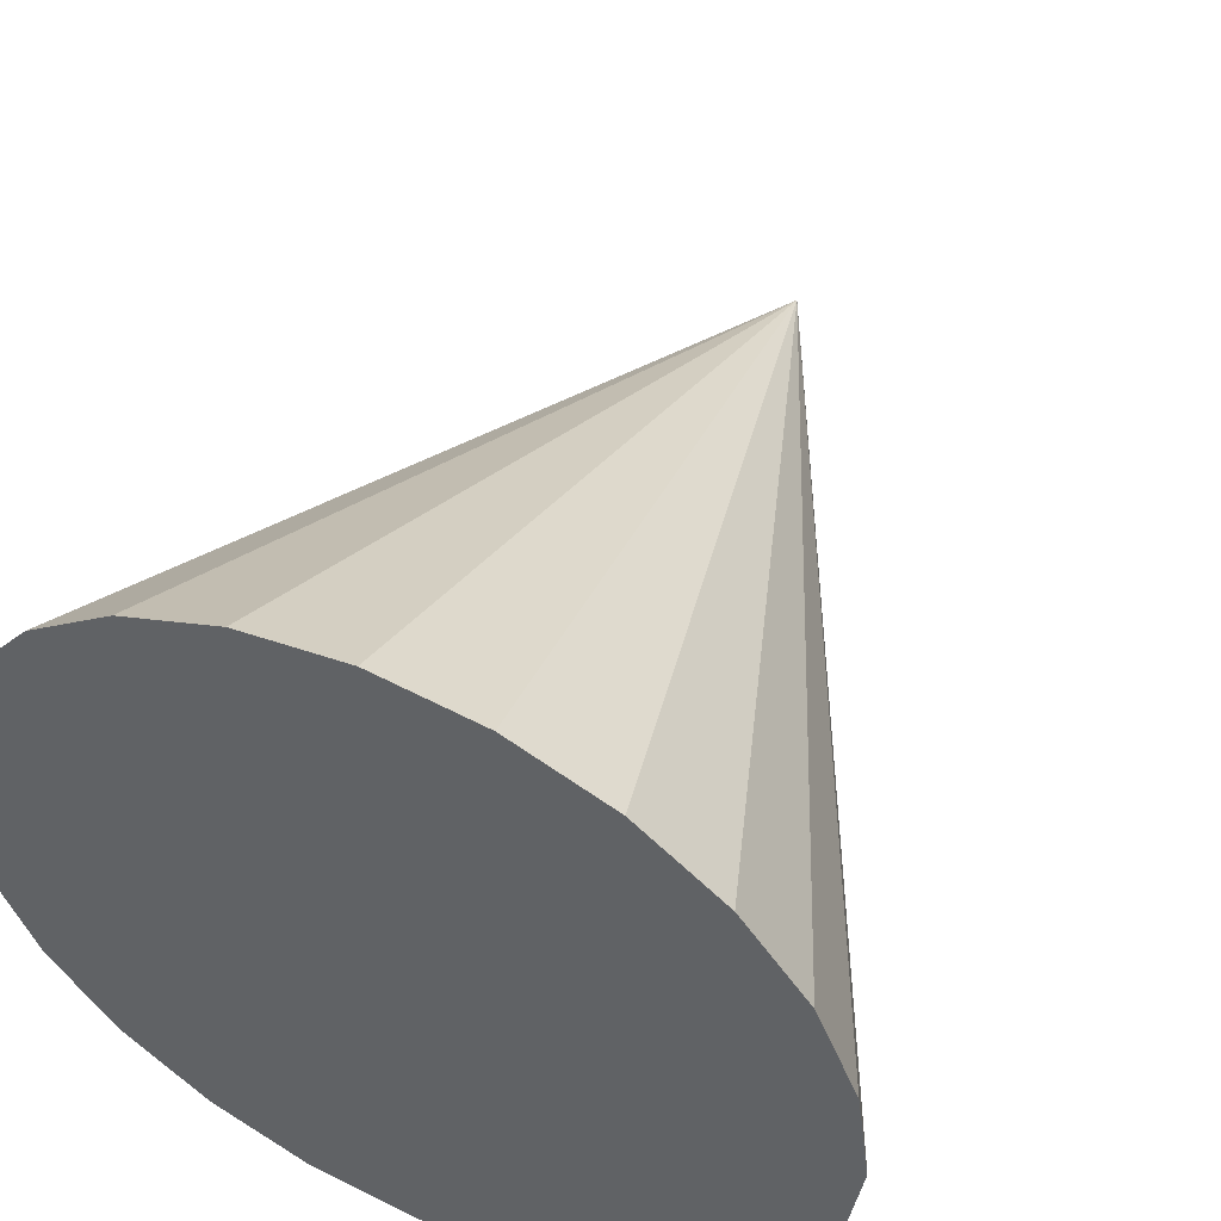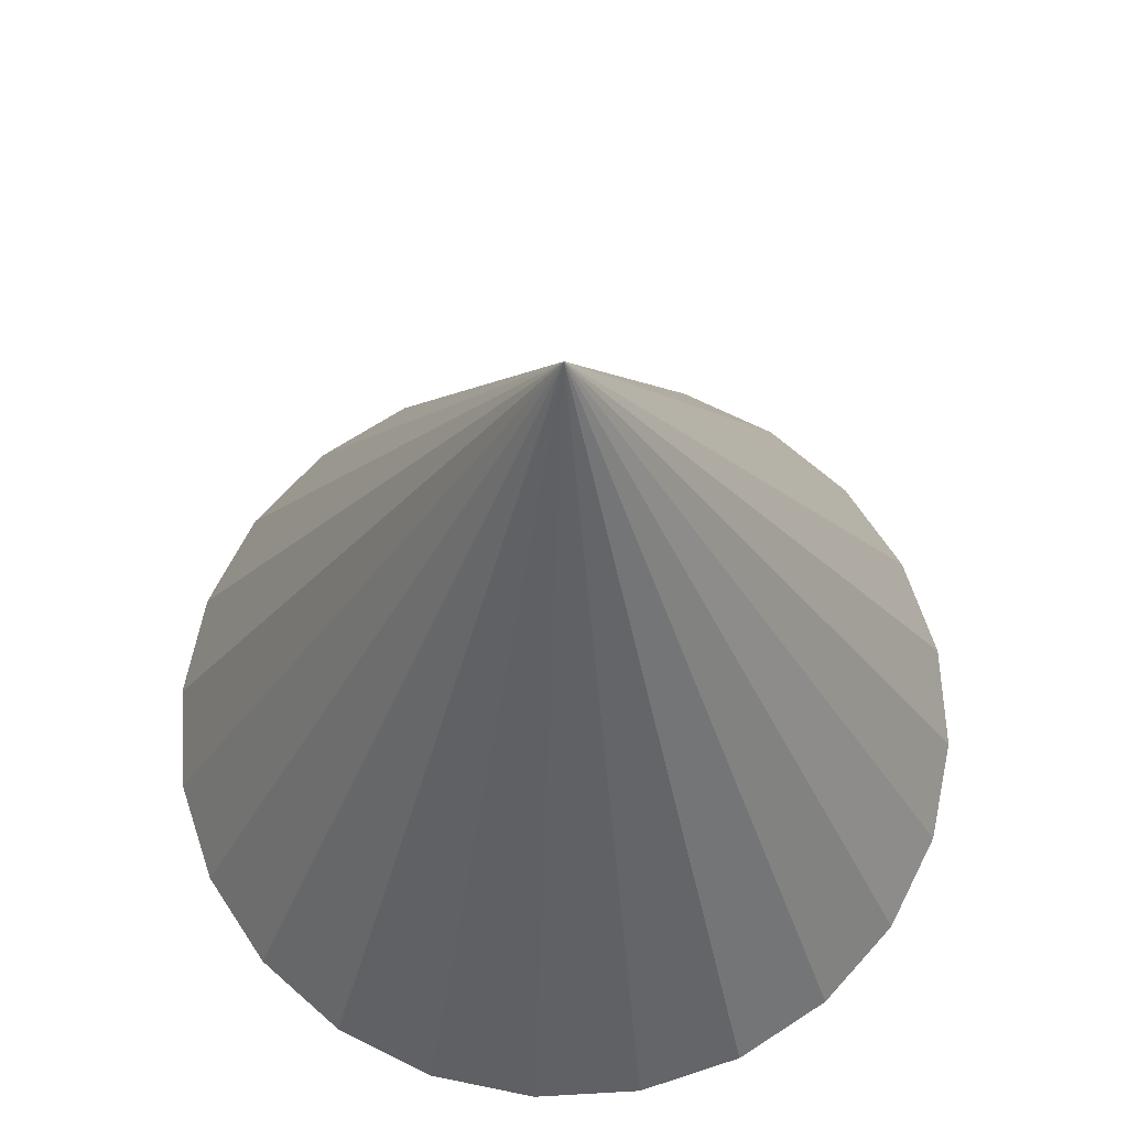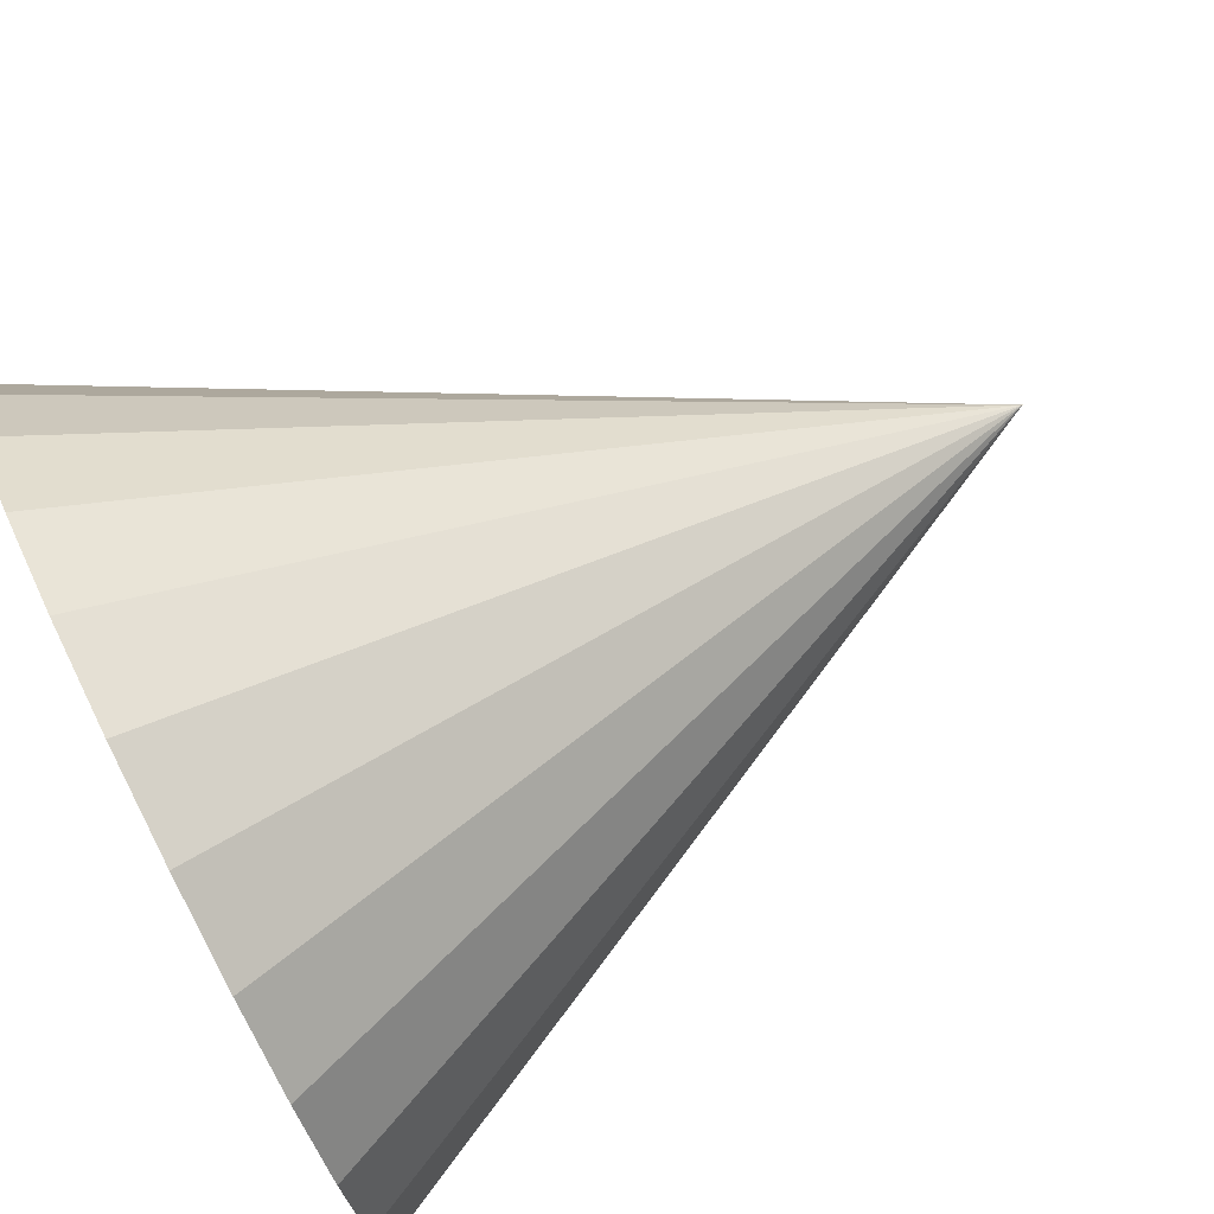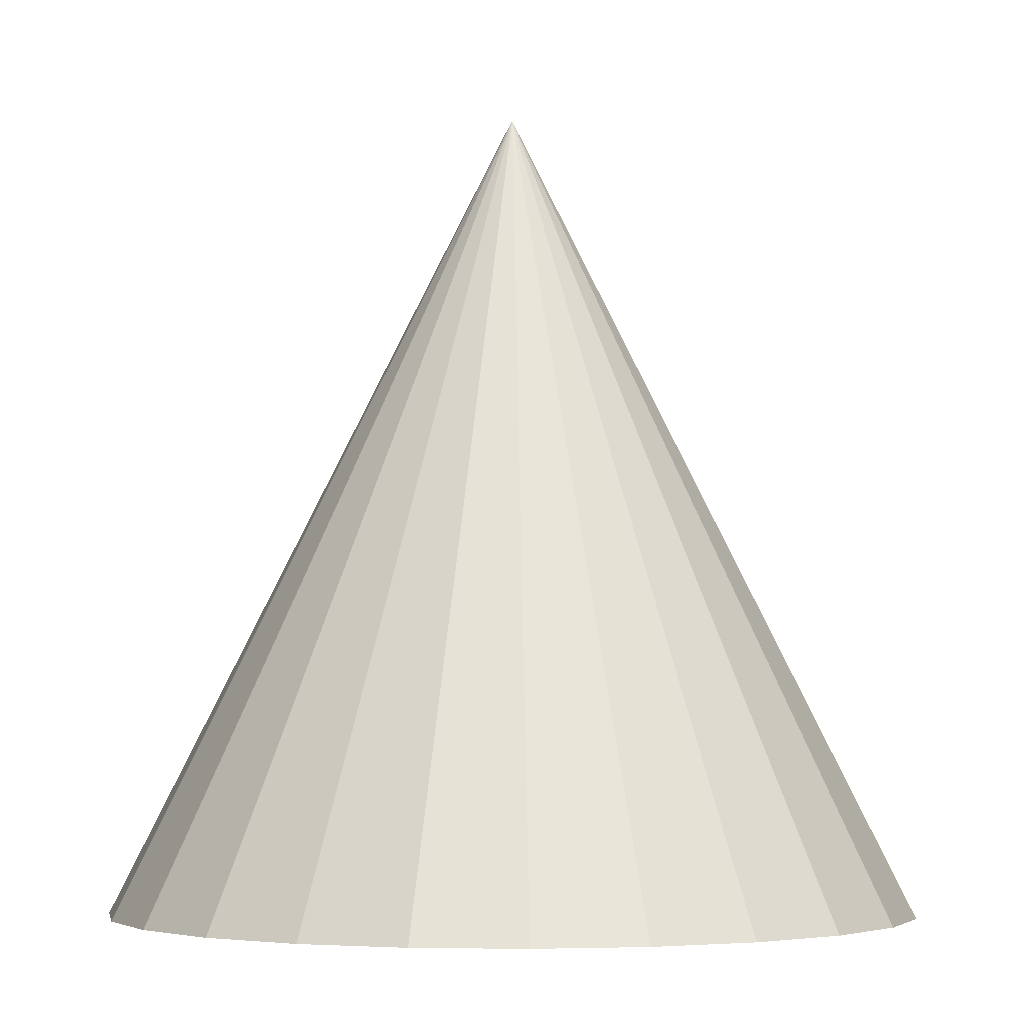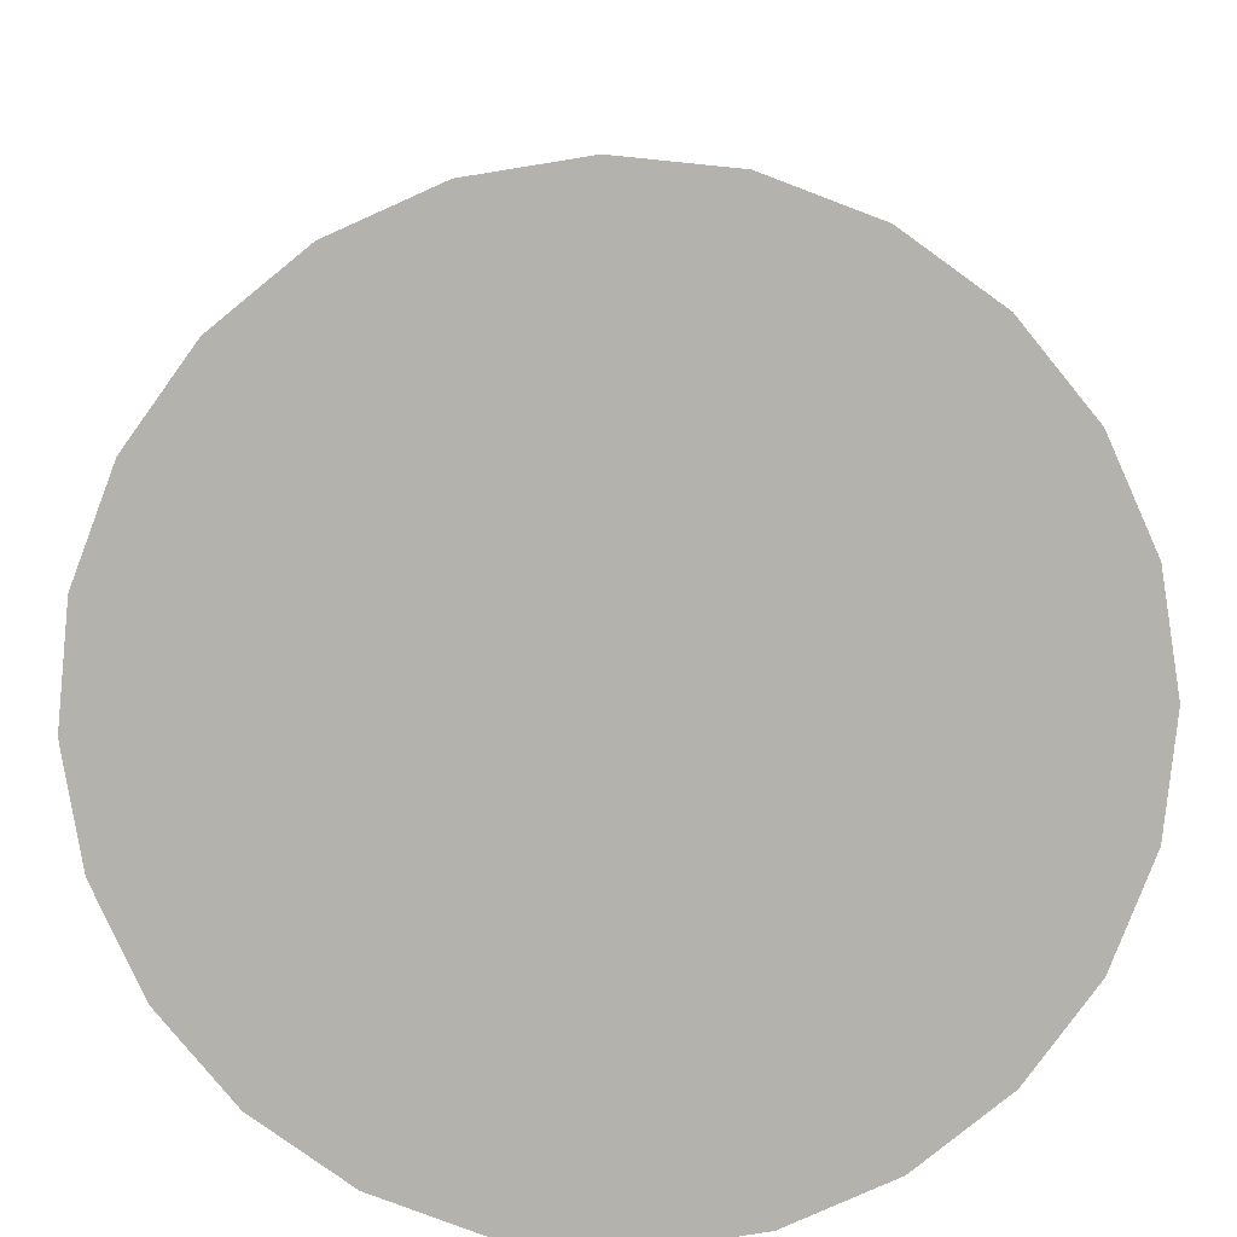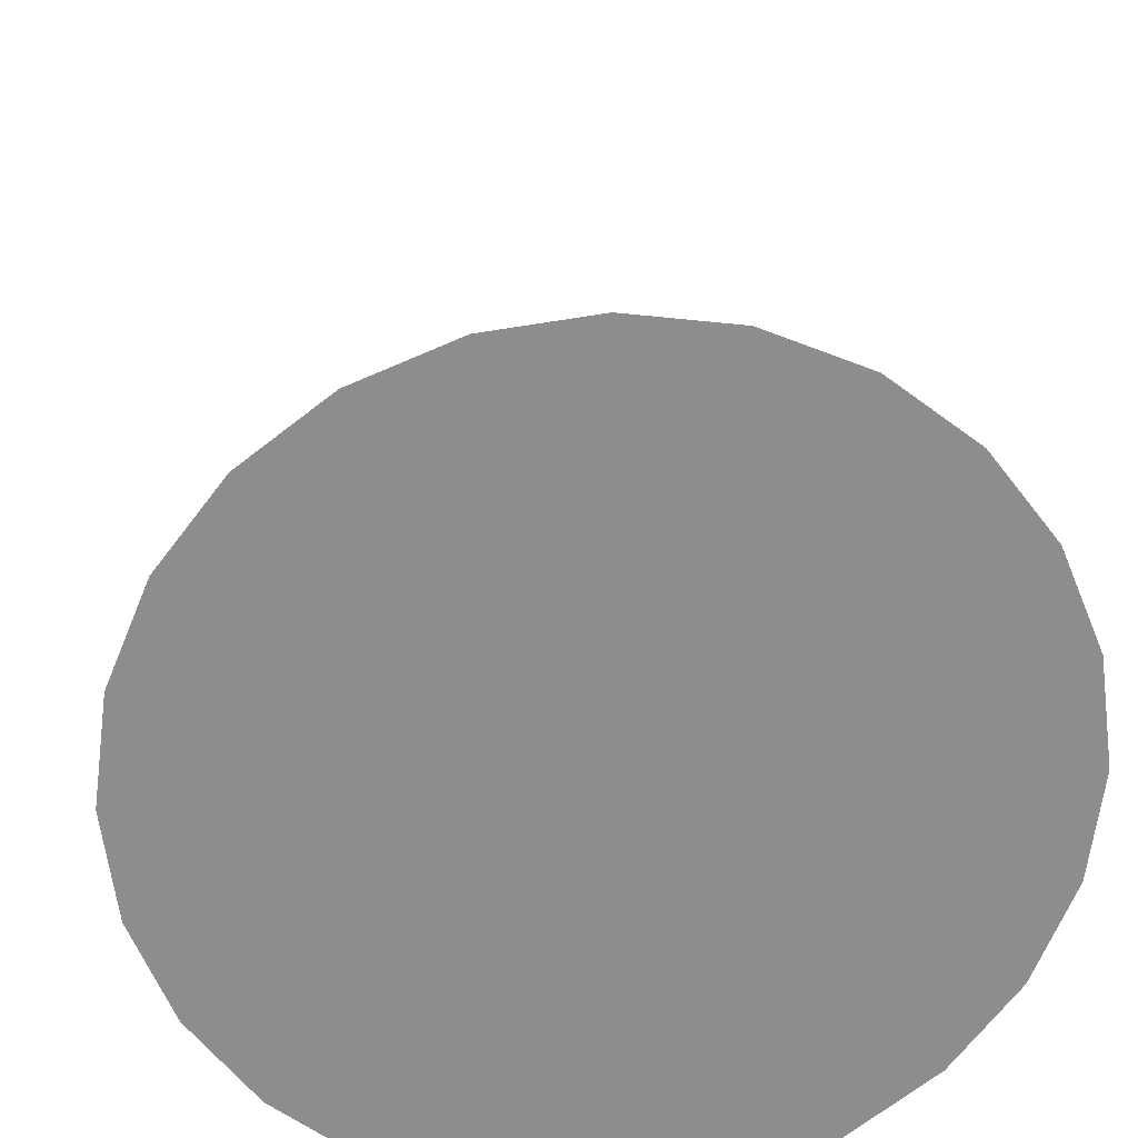
<metadata>
{"format":"obj","ext":"obj","renderer":"f3d","projection":"perspective","resolution":1024,"background":"white","views":[{"elev":51.9,"azim":25.3,"up":"+Z"},{"elev":66.4,"azim":64.2,"up":"+Y"},{"elev":78.5,"azim":63.6,"up":"+Z"},{"elev":-4.1,"azim":-77.2,"up":"+Y"},{"elev":-79.5,"azim":151.7,"up":"+Y"},{"elev":25.8,"azim":-4.5,"up":"+Z"}]}
</metadata>
<code>
o Cone
v 0 -1 -1
v 0.2588 -1 -0.9659
v 0.5 -1 -0.866
v 0.7071 -1 -0.7071
v 0.866 -1 -0.5
v 0.9659 -1 -0.2588
v 1 -1 0
v 0.9659 -1 0.2588
v 0.866 -1 0.5
v 0.7071 -1 0.7071
v 0.5 -1 0.866
v 0.2588 -1 0.9659
v 0 -1 1
v -0.2588 -1 0.9659
v -0.5 -1 0.866
v -0.7071 -1 0.7071
v -0.866 -1 0.5
v -0.9659 -1 0.2588
v -1 -1 0
v -0.9659 -1 -0.2588
v -0.866 -1 -0.5
v -0.7071 -1 -0.7071
v -0.5 -1 -0.866
v -0.2588 -1 -0.9659
v 0 1 0
f 1 25 2
f 2 25 3
f 3 25 4
f 4 25 5
f 5 25 6
f 6 25 7
f 7 25 8
f 8 25 9
f 9 25 10
f 10 25 11
f 11 25 12
f 12 25 13
f 13 25 14
f 14 25 15
f 15 25 16
f 16 25 17
f 17 25 18
f 18 25 19
f 19 25 20
f 20 25 21
f 21 25 22
f 22 25 23
f 1 2 3 4 5 6 7 8 9 10 11 12 13 14 15 16 17 18 19 20 21 22 23 24
f 23 25 24
f 24 25 1

</code>
